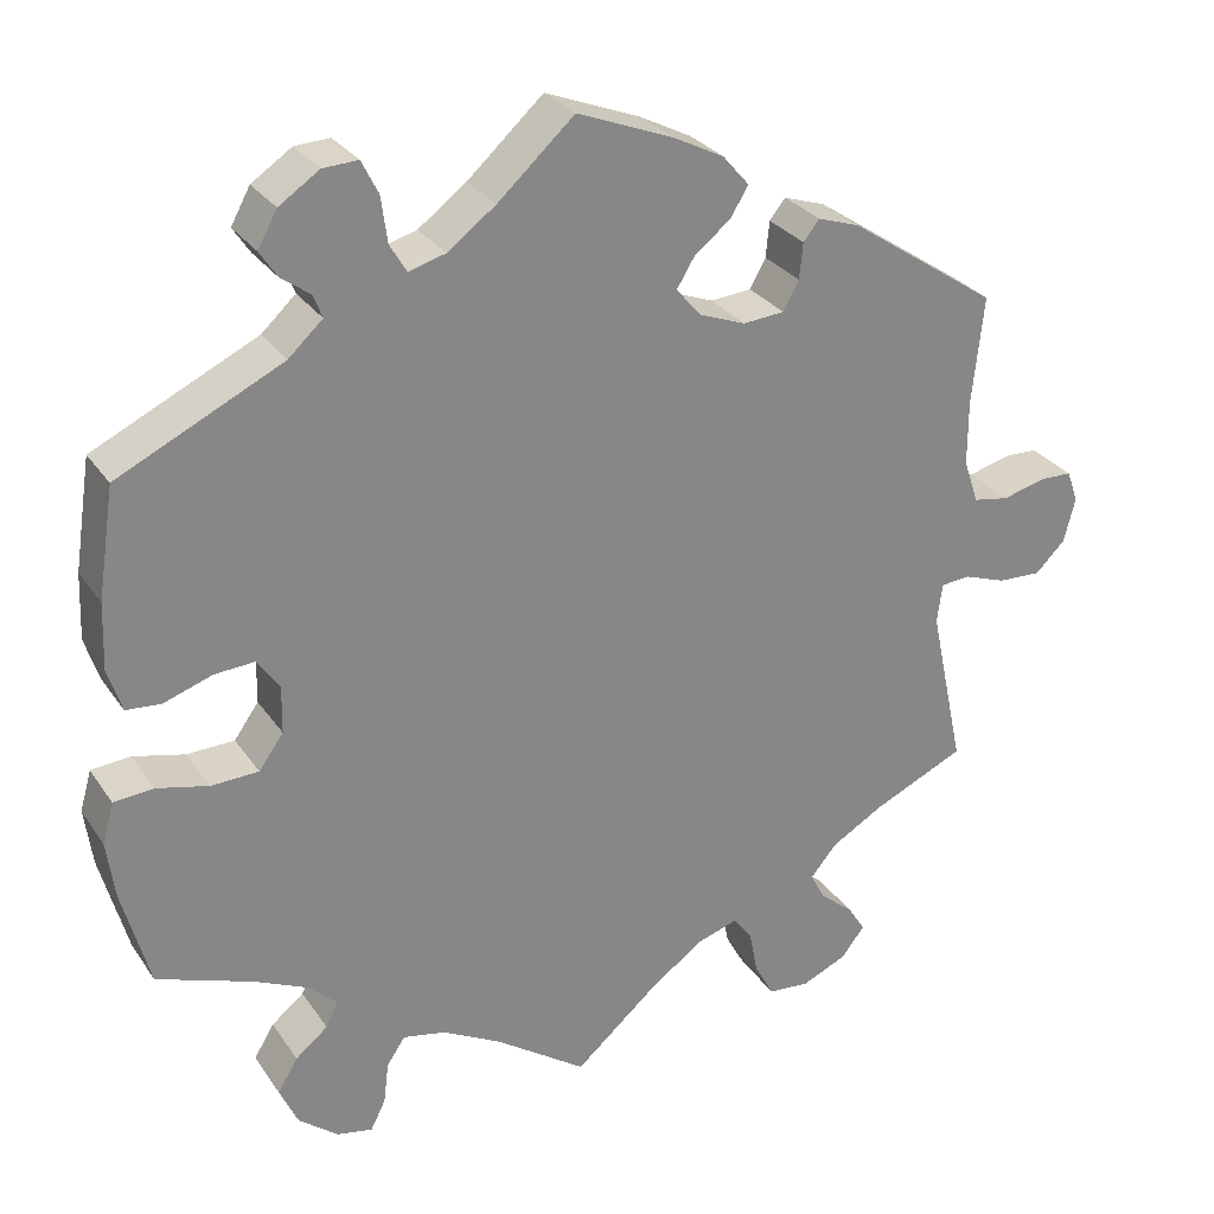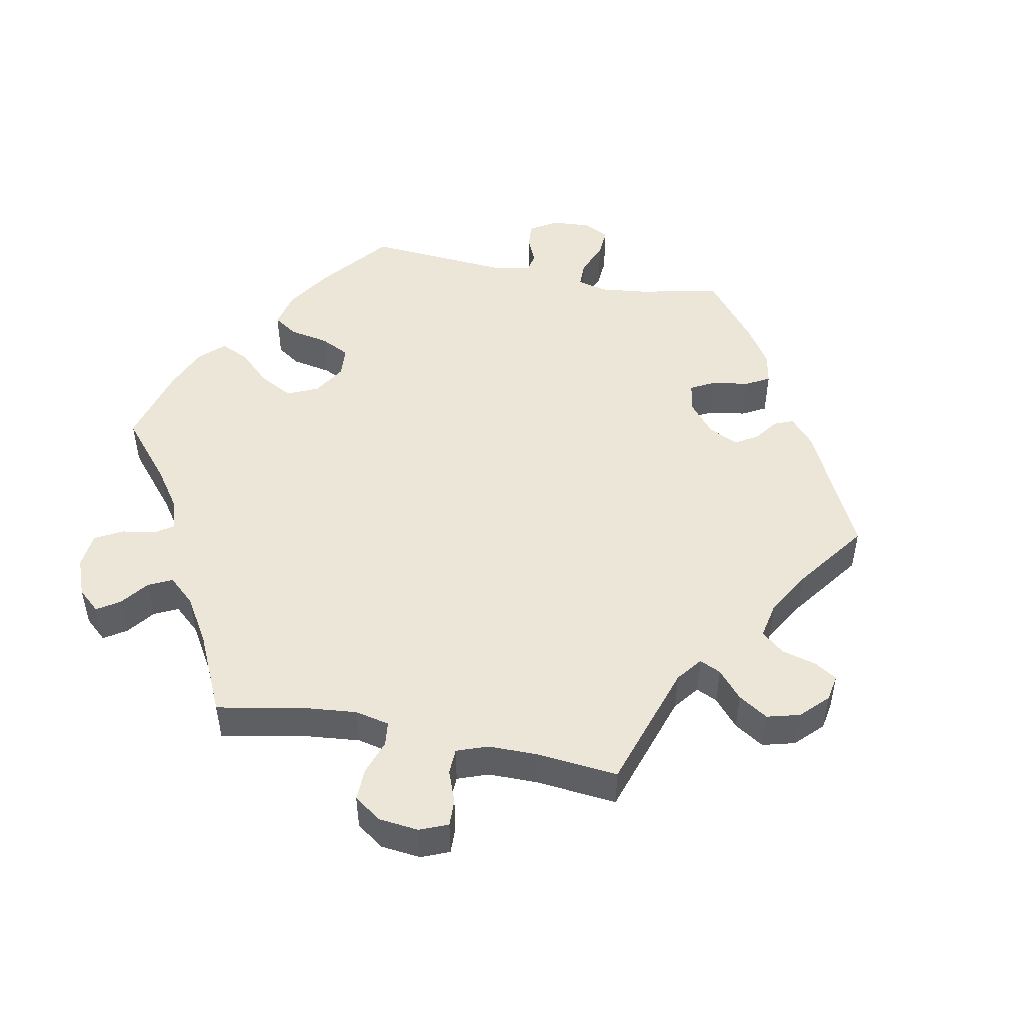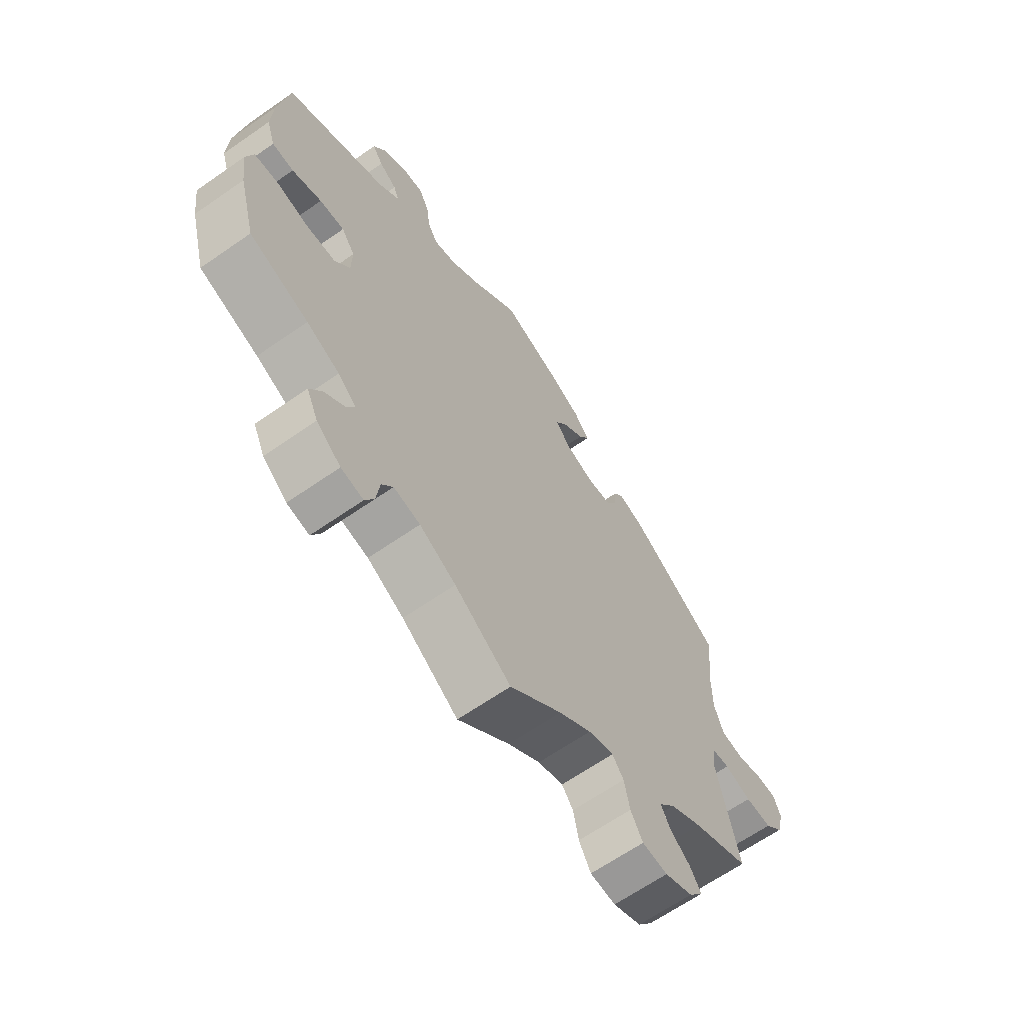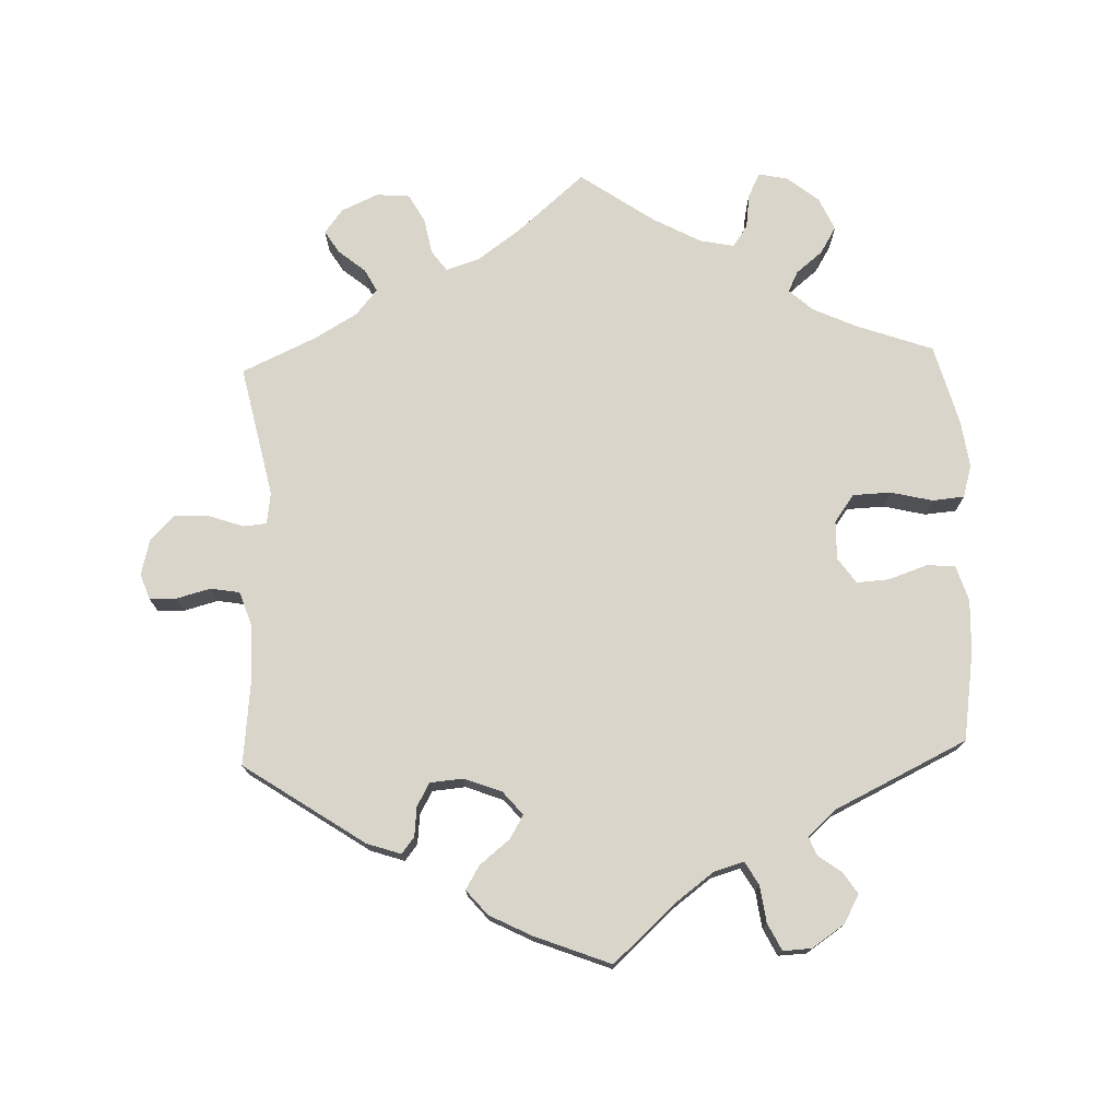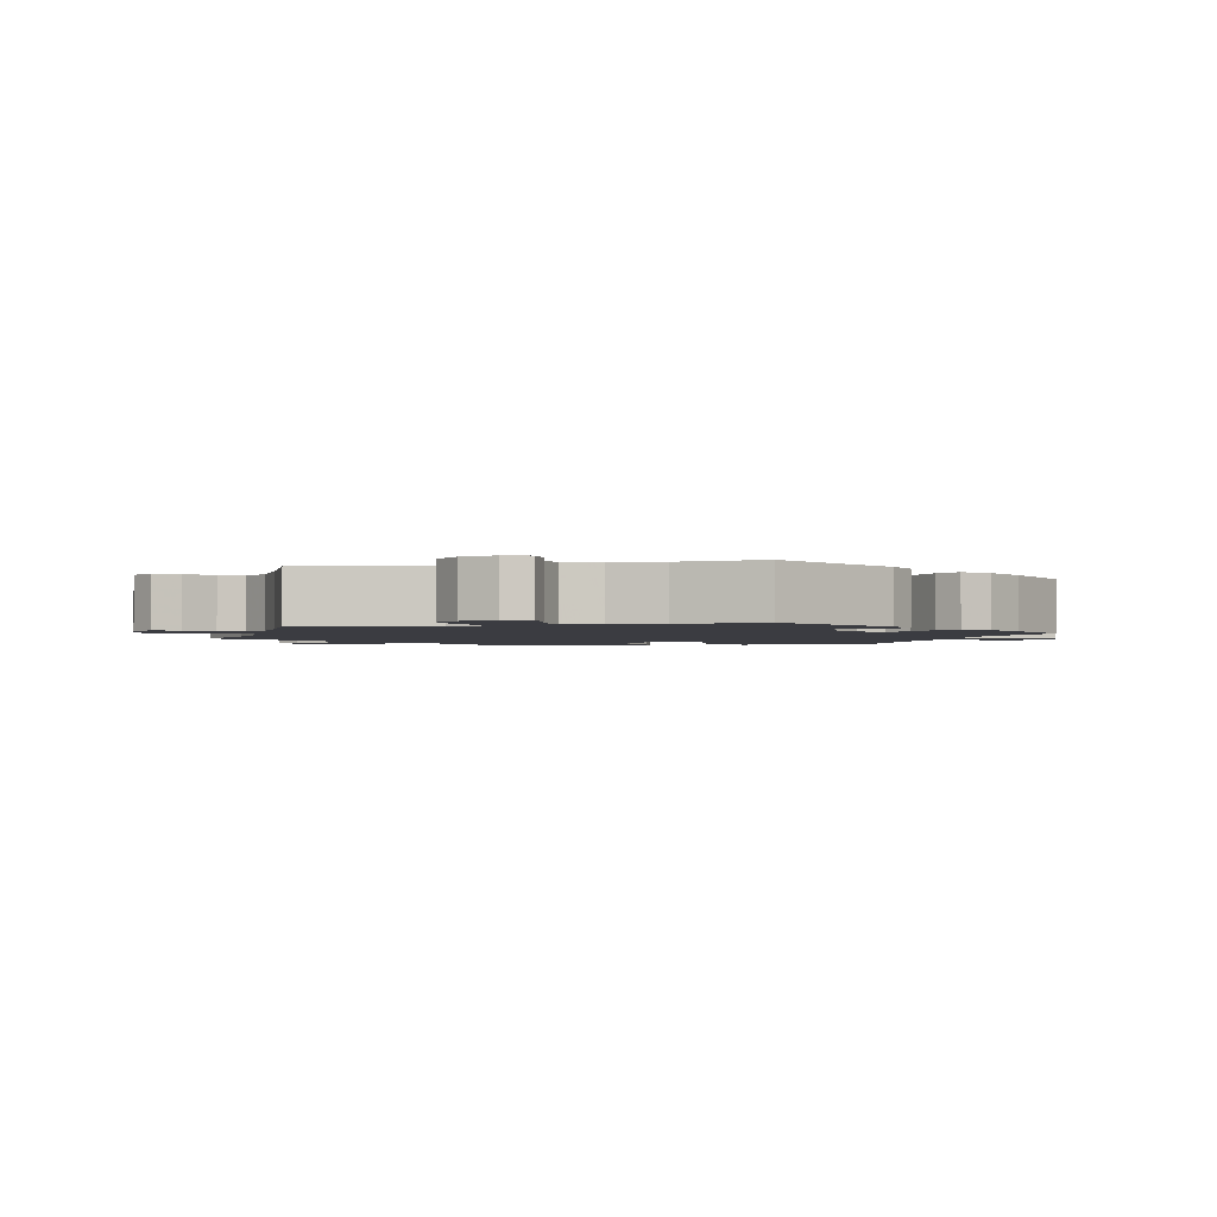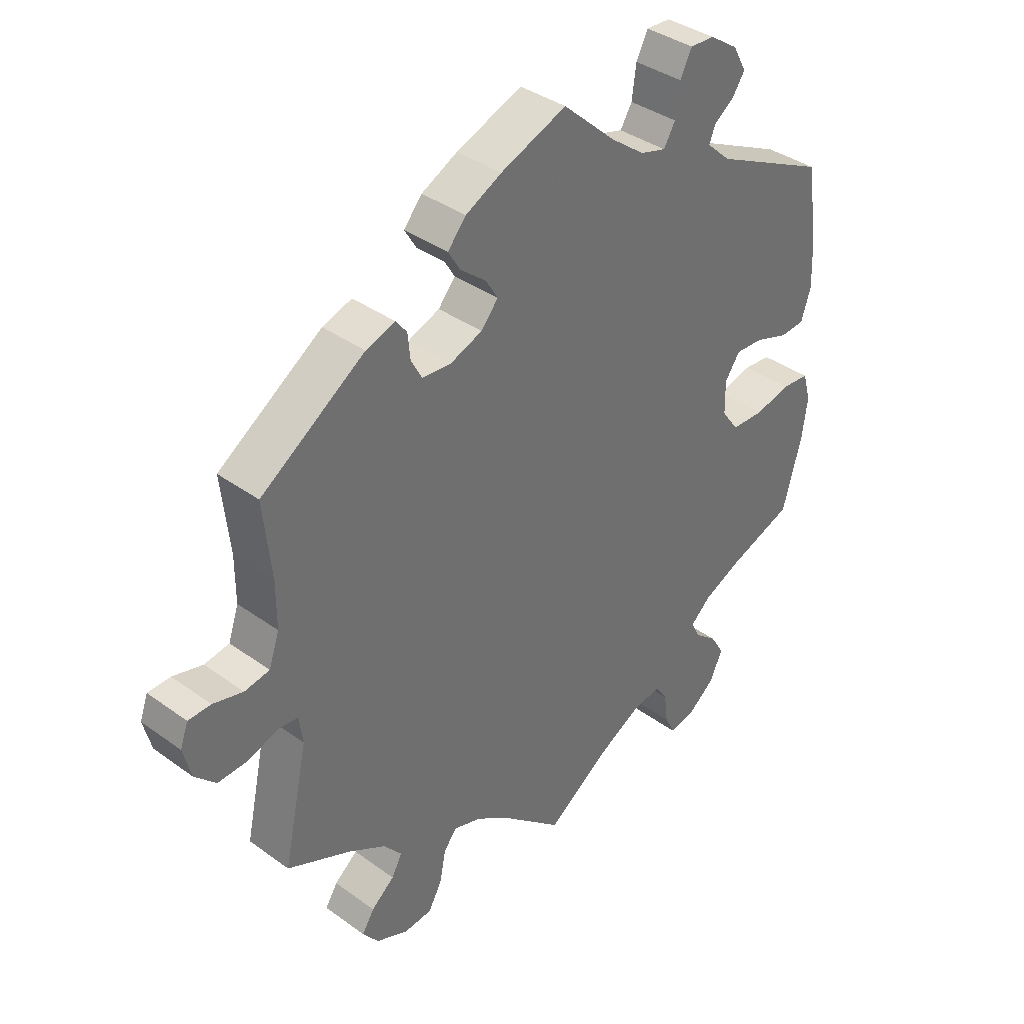
<metadata>
{"format":"obj","ext":"obj","renderer":"f3d","projection":"perspective","resolution":1024,"background":"white","views":[{"elev":28.4,"azim":152.6,"up":"+Z"},{"elev":48.9,"azim":-138.7,"up":"+Y"},{"elev":-65.1,"azim":125.0,"up":"+Z"},{"elev":74.6,"azim":-2.0,"up":"+Y"},{"elev":-2.2,"azim":-77.5,"up":"+Y"},{"elev":37.6,"azim":-47.2,"up":"+Z"}]}
</metadata>
<code>
v 0.391 0.07 -0.328
v 0.33 0.07 -0.356
v 0.297 0.07 -0.386
v 0.311 0.07 -0.415
v 0.348 0.07 -0.445
v 0.371 0.07 -0.483
v 0.35 0.07 -0.529
v 0.305 0.07 -0.565
v 0.264 0.07 -0.573
v 0.247 0.07 -0.539
v 0.241 0.07 -0.491
v 0.22 0.07 -0.46
v 0.171 0.07 -0.47
v 0.104 0.07 -0.506
v 0 0.07 -0.578
v -0.096 0.07 -0.495
v -0.156 0.07 -0.452
v -0.203 0.07 -0.437
v -0.224 0.07 -0.465
v -0.234 0.07 -0.516
v -0.256 0.07 -0.556
v -0.303 0.07 -0.56
v -0.355 0.07 -0.537
v -0.381 0.07 -0.503
v -0.361 0.07 -0.471
v -0.323 0.07 -0.44
v -0.306 0.07 -0.408
v -0.336 0.07 -0.372
v -0.396 0.07 -0.337
v -0.501 0.07 -0.289
v -0.461 0.07 -0.103
v -0.467 0.07 -0.058
v -0.5 0.07 -0.055
v -0.549 0.07 -0.072
v -0.598 0.07 -0.074
v -0.632 0.07 -0.04
v -0.645 0.07 0.011
v -0.632 0.07 0.047
v -0.595 0.07 0.048
v -0.546 0.07 0.035
v -0.505 0.07 0.042
v -0.488 0.07 0.092
v -0.488 0.07 0.166
v -0.501 0.07 0.289
v -0.331 0.07 0.403
v -0.283 0.07 0.419
v -0.265 0.07 0.396
v -0.261 0.07 0.355
v -0.243 0.07 0.322
v -0.196 0.07 0.318
v -0.143 0.07 0.338
v -0.115 0.07 0.371
v -0.135 0.07 0.404
v -0.177 0.07 0.438
v -0.197 0.07 0.471
v -0.167 0.07 0.506
v -0.108 0.07 0.536
v 0 0.07 0.578
v 0.087 0.07 0.499
v 0.142 0.07 0.458
v 0.184 0.07 0.446
v 0.203 0.07 0.478
v 0.21 0.07 0.53
v 0.229 0.07 0.568
v 0.269 0.07 0.566
v 0.315 0.07 0.535
v 0.337 0.07 0.495
v 0.317 0.07 0.465
v 0.284 0.07 0.441
v 0.274 0.07 0.415
v 0.313 0.07 0.379
v 0.5 0.07 0.289
v 0.519 0.07 0.164
v 0.522 0.07 0.089
v 0.506 0.07 0.039
v 0.466 0.07 0.036
v 0.411 0.07 0.055
v 0.365 0.07 0.058
v 0.34 0.07 0.022
v 0.341 0.07 -0.032
v 0.369 0.07 -0.071
v 0.423 0.07 -0.073
v 0.482 0.07 -0.059
v 0.527 0.07 -0.063
v 0.54 0.07 -0.109
v 0.531 0.07 -0.175
v 0.5 0.07 -0.289
v 0.391 0 -0.328
v 0.33 0 -0.356
v 0.297 0 -0.386
v 0.311 0 -0.415
v 0.348 0 -0.445
v 0.371 0 -0.483
v 0.35 0 -0.529
v 0.305 0 -0.565
v 0.264 0 -0.573
v 0.247 0 -0.539
v 0.241 0 -0.491
v 0.22 0 -0.46
v 0.171 0 -0.47
v 0.104 0 -0.506
v 0 0 -0.578
v -0.096 0 -0.495
v -0.156 0 -0.452
v -0.203 0 -0.437
v -0.224 0 -0.465
v -0.234 0 -0.516
v -0.256 0 -0.556
v -0.303 0 -0.56
v -0.355 0 -0.537
v -0.381 0 -0.503
v -0.361 0 -0.471
v -0.323 0 -0.44
v -0.306 0 -0.408
v -0.336 0 -0.372
v -0.396 0 -0.337
v -0.501 0 -0.289
v -0.461 0 -0.103
v -0.467 0 -0.058
v -0.5 0 -0.055
v -0.549 0 -0.072
v -0.598 0 -0.074
v -0.632 0 -0.04
v -0.645 0 0.011
v -0.632 0 0.047
v -0.595 0 0.048
v -0.546 0 0.035
v -0.505 0 0.042
v -0.488 0 0.092
v -0.488 0 0.166
v -0.501 0 0.289
v -0.331 0 0.403
v -0.283 0 0.419
v -0.265 0 0.396
v -0.261 0 0.355
v -0.243 0 0.322
v -0.196 0 0.318
v -0.143 0 0.338
v -0.115 0 0.371
v -0.135 0 0.404
v -0.177 0 0.438
v -0.197 0 0.471
v -0.167 0 0.506
v -0.108 0 0.536
v 0 0 0.578
v 0.087 0 0.499
v 0.142 0 0.458
v 0.184 0 0.446
v 0.203 0 0.478
v 0.21 0 0.53
v 0.229 0 0.568
v 0.269 0 0.566
v 0.315 0 0.535
v 0.337 0 0.495
v 0.317 0 0.465
v 0.284 0 0.441
v 0.274 0 0.415
v 0.313 0 0.379
v 0.5 0 0.289
v 0.519 0 0.164
v 0.522 0 0.089
v 0.506 0 0.039
v 0.466 0 0.036
v 0.411 0 0.055
v 0.365 0 0.058
v 0.34 0 0.022
v 0.341 0 -0.032
v 0.369 0 -0.071
v 0.423 0 -0.073
v 0.482 0 -0.059
v 0.527 0 -0.063
v 0.54 0 -0.109
v 0.531 0 -0.175
v 0.5 0 -0.289
f 86 87 1
f 85 86 1 2
f 82 83 84 85
f 81 82 85 2
f 80 81 2 3
f 79 80 3
f 74 75 76 77
f 74 77 78
f 71 72 73 74
f 70 71 74 78
f 66 67 68 69
f 66 69 70
f 65 66 70
f 62 63 64 65
f 61 62 65 70
f 60 61 70 78
f 56 57 58 59
f 53 54 55 56
f 52 53 56 59
f 51 52 59 60
f 45 46 47 48
f 43 44 45 48
f 42 43 48 49
f 41 42 49 50
f 37 38 39 40
f 37 40 41
f 36 37 41
f 33 34 35 36
f 32 33 36 41
f 29 30 31
f 28 29 31 32
f 27 28 32 41
f 23 24 25 26
f 23 26 27
f 22 23 27
f 19 20 21 22
f 18 19 22 27
f 14 15 16
f 13 14 16 17
f 12 13 17 18
f 8 9 10 11
f 8 11 12
f 7 8 12
f 4 5 6 7
f 3 4 7 12
f 79 3 12 18
f 51 60 78 79
f 41 50 51 79
f 18 27 41 79
f 88 174 173
f 89 88 173 172
f 172 171 170 169
f 89 172 169 168
f 90 89 168 167
f 90 167 166
f 164 163 162 161
f 165 164 161
f 161 160 159 158
f 165 161 158 157
f 156 155 154 153
f 157 156 153
f 157 153 152
f 152 151 150 149
f 157 152 149 148
f 165 157 148 147
f 146 145 144 143
f 143 142 141 140
f 146 143 140 139
f 147 146 139 138
f 135 134 133 132
f 135 132 131 130
f 136 135 130 129
f 137 136 129 128
f 127 126 125 124
f 128 127 124
f 128 124 123
f 123 122 121 120
f 128 123 120 119
f 118 117 116
f 119 118 116 115
f 128 119 115 114
f 113 112 111 110
f 114 113 110
f 114 110 109
f 109 108 107 106
f 114 109 106 105
f 103 102 101
f 104 103 101 100
f 105 104 100 99
f 98 97 96 95
f 99 98 95
f 99 95 94
f 94 93 92 91
f 99 94 91 90
f 105 99 90 166
f 166 165 147 138
f 166 138 137 128
f 166 128 114 105
f 1 88 89 2
f 2 89 90 3
f 3 90 91 4
f 4 91 92 5
f 5 92 93 6
f 6 93 94 7
f 7 94 95 8
f 8 95 96 9
f 9 96 97 10
f 10 97 98 11
f 11 98 99 12
f 12 99 100 13
f 13 100 101 14
f 14 101 102 15
f 15 102 103 16
f 16 103 104 17
f 17 104 105 18
f 18 105 106 19
f 19 106 107 20
f 20 107 108 21
f 21 108 109 22
f 22 109 110 23
f 23 110 111 24
f 24 111 112 25
f 25 112 113 26
f 26 113 114 27
f 27 114 115 28
f 28 115 116 29
f 29 116 117 30
f 30 117 118 31
f 31 118 119 32
f 32 119 120 33
f 33 120 121 34
f 34 121 122 35
f 35 122 123 36
f 36 123 124 37
f 37 124 125 38
f 38 125 126 39
f 39 126 127 40
f 40 127 128 41
f 41 128 129 42
f 42 129 130 43
f 43 130 131 44
f 44 131 132 45
f 45 132 133 46
f 46 133 134 47
f 47 134 135 48
f 48 135 136 49
f 49 136 137 50
f 50 137 138 51
f 51 138 139 52
f 52 139 140 53
f 53 140 141 54
f 54 141 142 55
f 55 142 143 56
f 56 143 144 57
f 57 144 145 58
f 58 145 146 59
f 59 146 147 60
f 60 147 148 61
f 61 148 149 62
f 62 149 150 63
f 63 150 151 64
f 64 151 152 65
f 65 152 153 66
f 66 153 154 67
f 67 154 155 68
f 68 155 156 69
f 69 156 157 70
f 70 157 158 71
f 71 158 159 72
f 72 159 160 73
f 73 160 161 74
f 74 161 162 75
f 75 162 163 76
f 76 163 164 77
f 77 164 165 78
f 78 165 166 79
f 79 166 167 80
f 80 167 168 81
f 81 168 169 82
f 82 169 170 83
f 83 170 171 84
f 84 171 172 85
f 85 172 173 86
f 86 173 174 87
f 87 174 88 1

</code>
